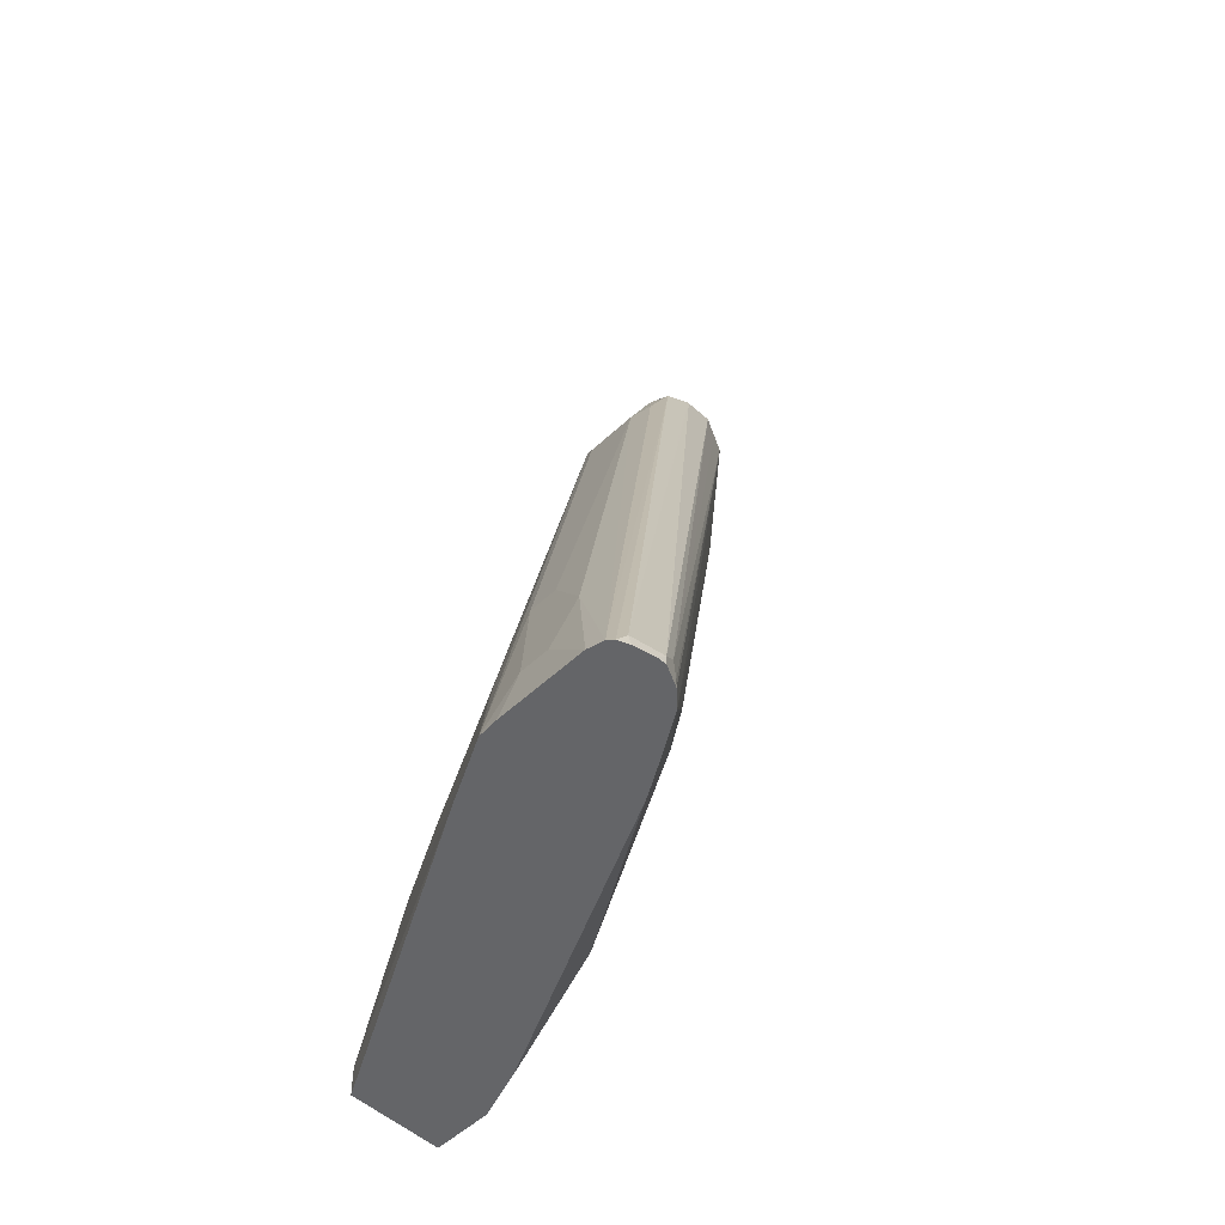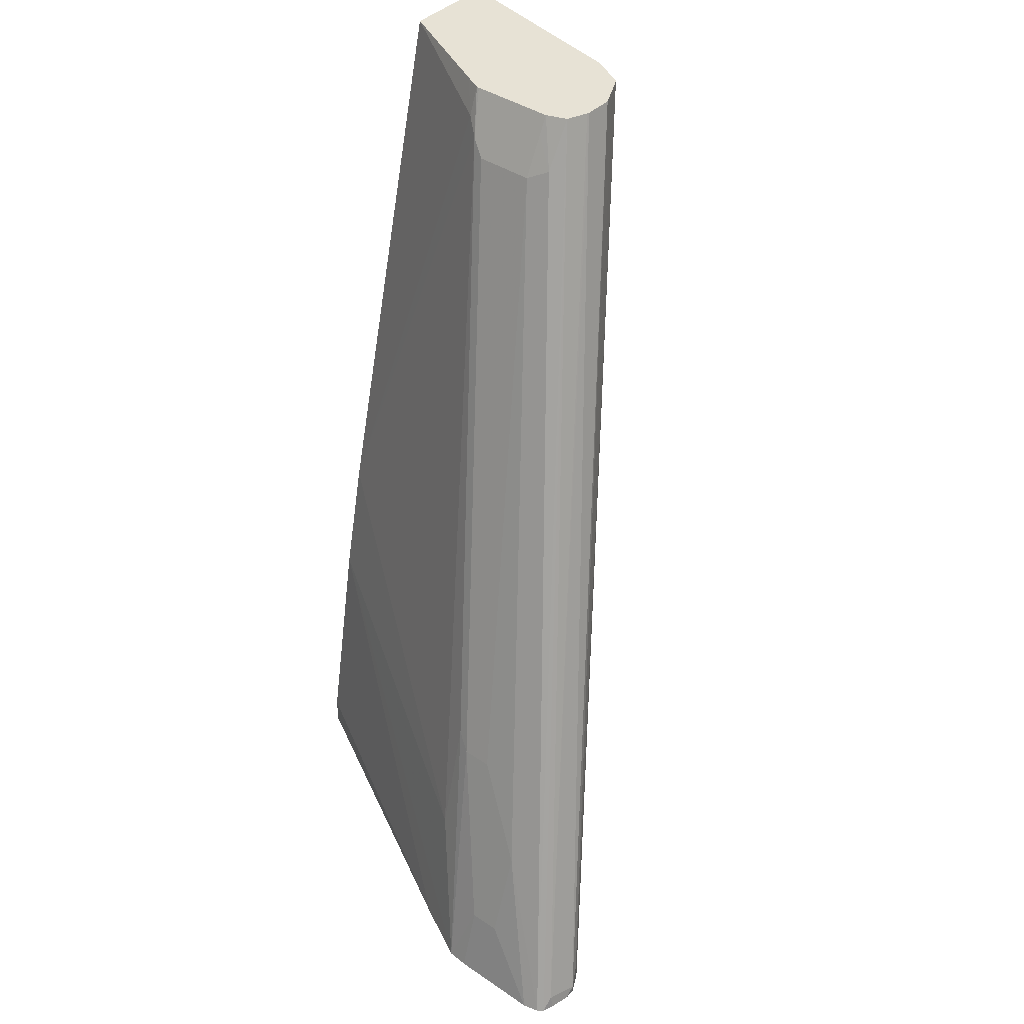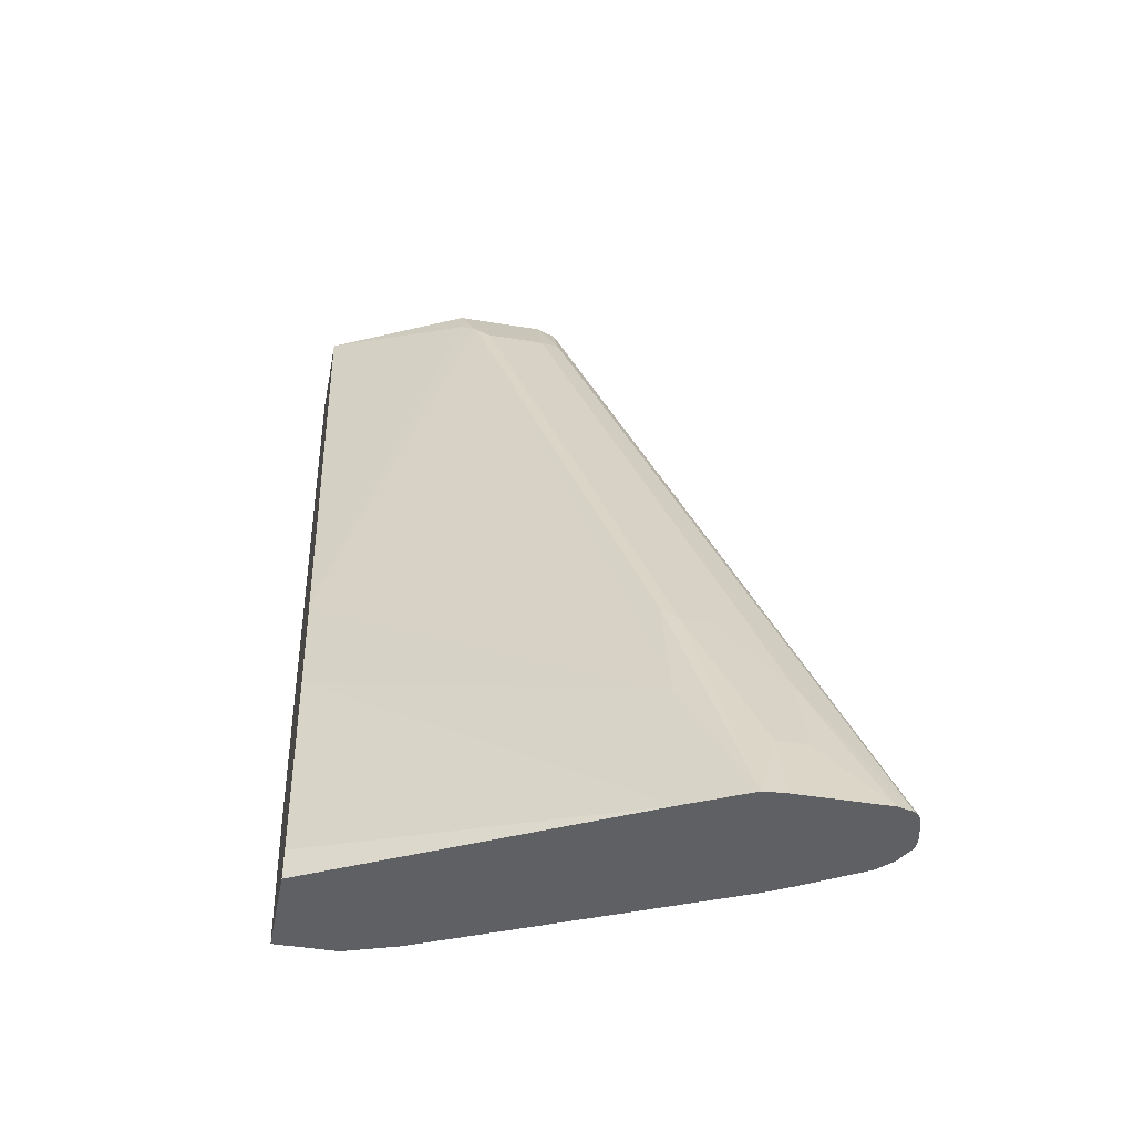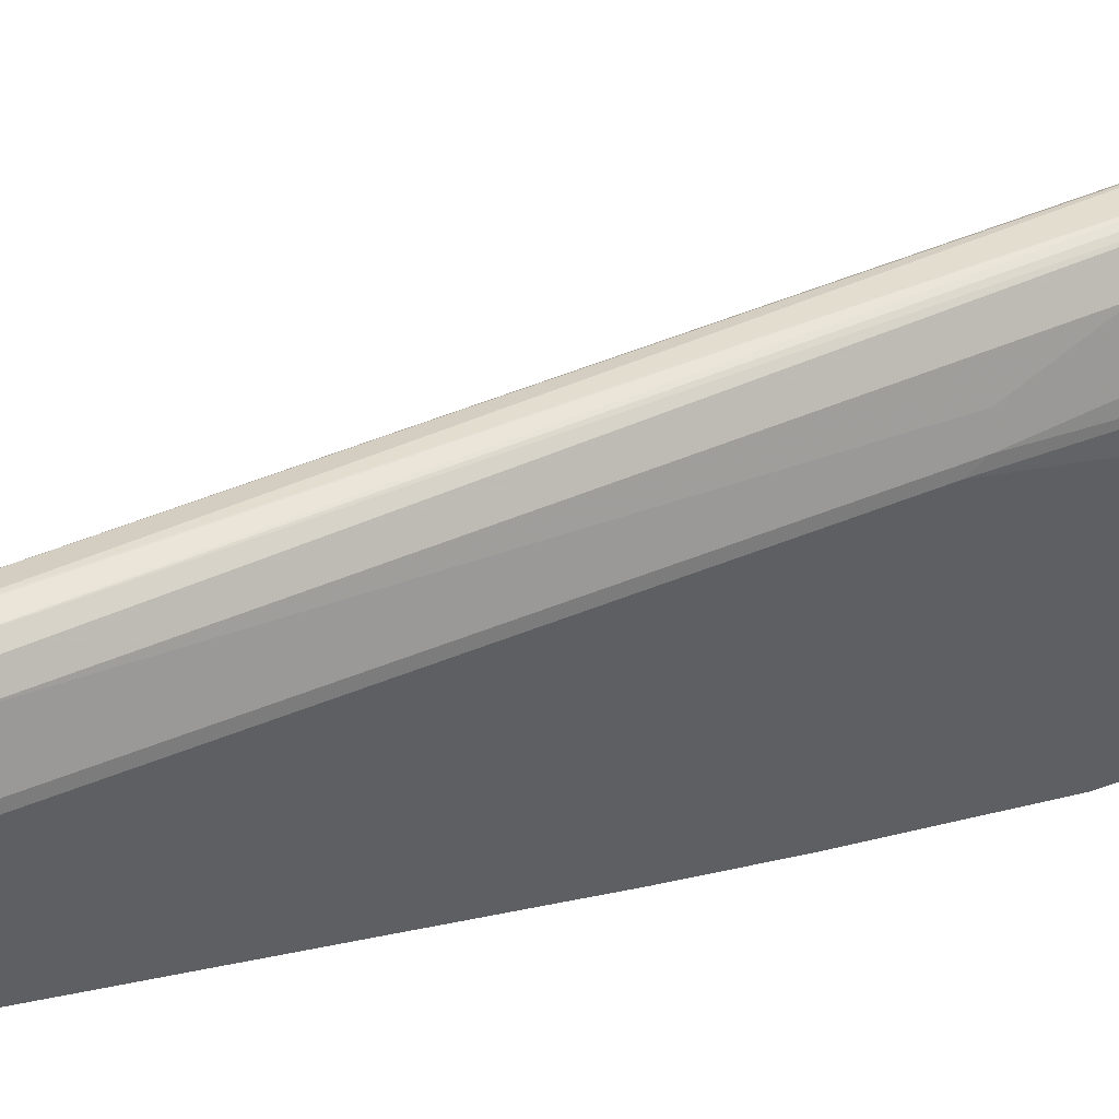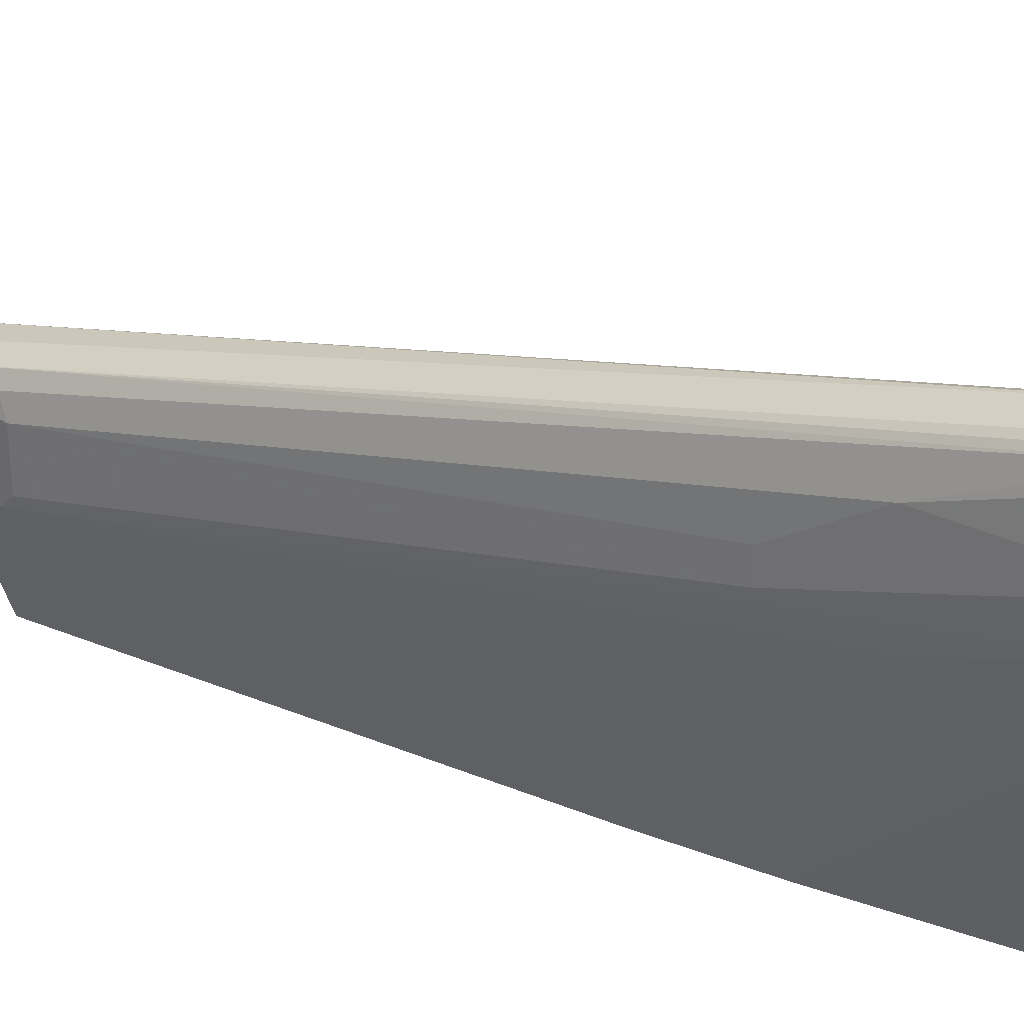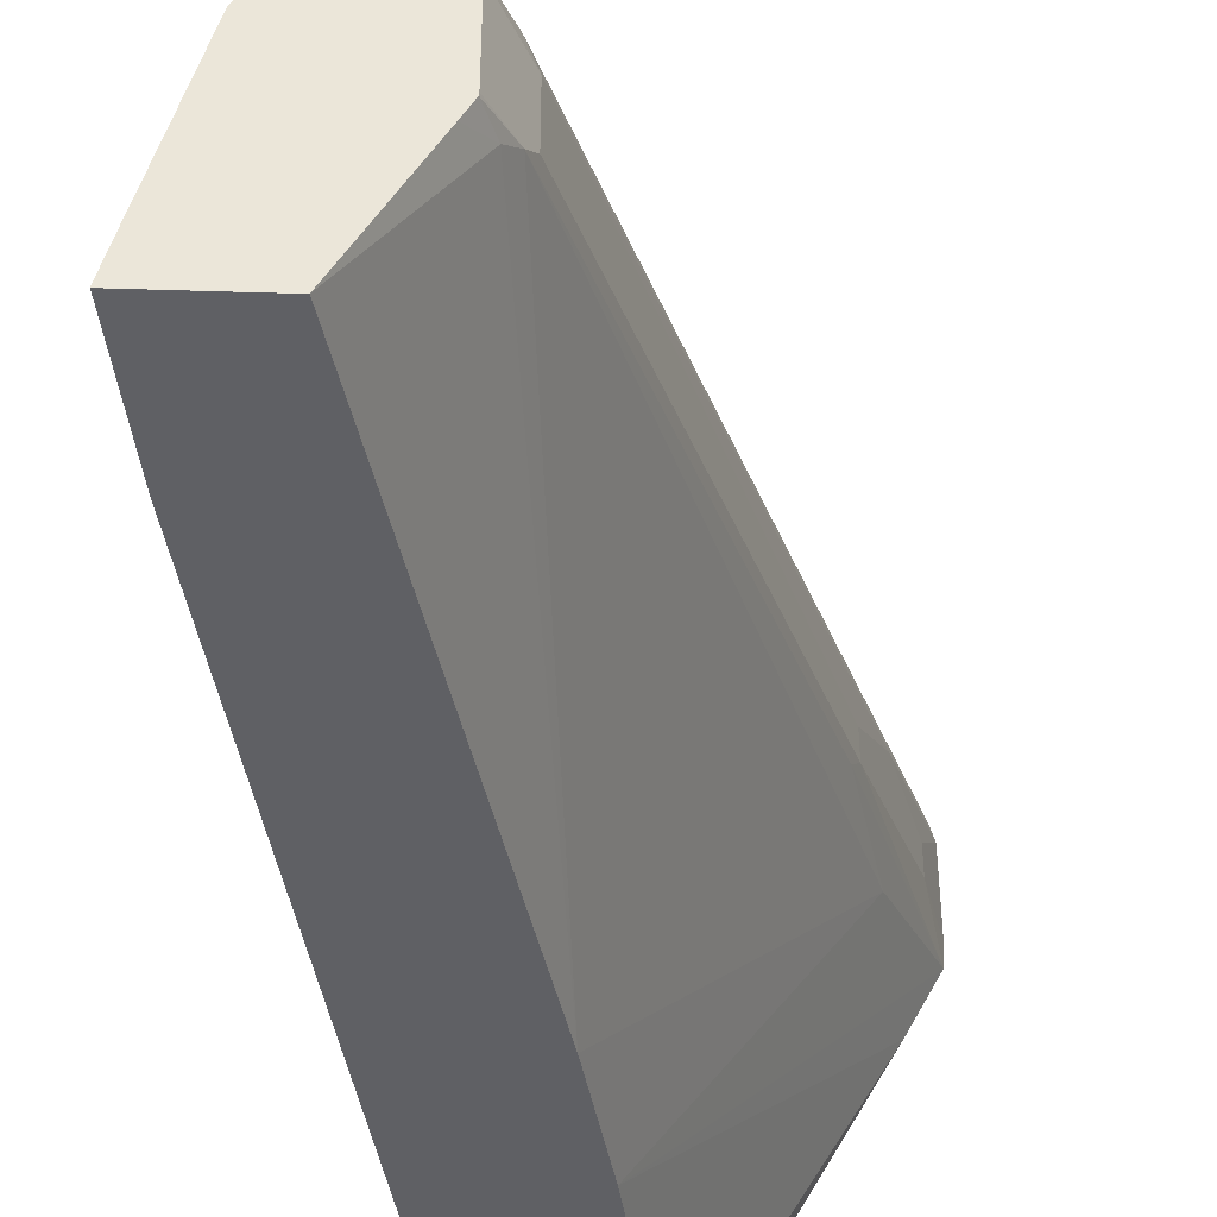
<metadata>
{"format":"obj","ext":"obj","renderer":"f3d","projection":"perspective","resolution":1024,"background":"white","views":[{"elev":-51.6,"azim":135.5,"up":"+Z"},{"elev":40.4,"azim":129.8,"up":"+Z"},{"elev":-44.0,"azim":79.0,"up":"+Z"},{"elev":20.1,"azim":52.7,"up":"+Y"},{"elev":29.4,"azim":107.7,"up":"+Y"},{"elev":-43.8,"azim":-2.1,"up":"+Y"}]}
</metadata>
<code>
v 0.06822 0.2267 -0.7071
v 0.06179 0.2267 -0.7071
v 0.06179 0.2267 -0.7007
v 0.0824 0.2215 -0.698
v 0.0824 0.2235 -0.7071
v 0.05234 0.2219 -0.7071
v 0.05149 0.2215 -0.6904
v -0.1648 0.0618 -0.08373
v -0.1442 0.0618 -0.08373
v 0.08997 0.2206 -0.7071
v -0.1428 0.06143 -0.08373
v -0.1282 0.05552 -0.08373
v 0.04807 0.2198 -0.7071
v 0.04807 0.2198 -0.7007
v -0.1915 0.04852 -0.08373
v -0.1786 0.05498 -0.08373
v 0.09323 0.2169 -0.7071
v -0.123 0.04123 -0.08373
v -0.1133 0.05155 -0.1082
v -0.1099 0.05498 -0.1168
v 0.03799 0.2103 -0.7071
v -0.1924 0.04768 -0.08373
v 0.06179 0.1648 -0.5976
v 0.09593 0.206 -0.7071
v -0.103 0.04123 -0.1237
v -0.123 -0.01864 -0.08373
v -0.1168 0.04123 -0.09618
v -0.1099 0.04123 -0.11
v 0.01347 0.1696 -0.7071
v -0.01549 0.1545 -0.6491
v -0.006878 0.1717 -0.6388
v -0.1511 0.06869 -0.2679
v -0.1597 0.05155 -0.2782
v -0.2009 0.03094 -0.09276
v -0.1994 0.03393 -0.08373
v 0.04119 0.1236 -0.5358
v 0.0824 0.1648 -0.6594
v 0.09593 0.1442 -0.7071
v -0.103 1.498e-05 -0.1237
v -0.1232 -0.02059 -0.08373
v -0.1082 -0.01027 -0.1134
v -0.1168 1.498e-05 -0.09618
v -0.1099 1.498e-05 -0.11
v 0.005773 0.1559 -0.7071
v -0.07728 0.03094 -0.6697
v -0.1391 0.07212 -0.3194
v -0.152 0.0618 -0.2886
v -0.206 1.498e-05 -0.1237
v -0.2009 0.01034 -0.134
v -0.09016 0.02062 -0.6388
v -0.09789 0.01034 -0.6285
v -0.1442 -0.08241 -0.5358
v -0.2054 0.02193 -0.08373
v 0.04119 0.103 -0.5358
v 0.0824 0.1442 -0.6594
v 0.09496 0.13 -0.7071
v -0.1296 -0.03347 -0.08373
v -0.1159 -0.02059 -0.1031
v -0.07982 -0.1167 -0.4534
v 0.05664 0.09273 -0.6079
v 0.03603 0.09273 -0.5255
v -0.08775 -0.0412 -0.7071
v -0.09789 -0.05152 -0.6904
v -0.206 -0.103 -0.2473
v -0.2232 -0.1167 -0.1718
v -0.2372 -0.1167 -0.08373
v -0.2339 -0.1017 -0.08373
v -0.103 -0.08241 -0.7007
v -0.1185 -0.07212 -0.6285
v -0.1185 -0.05152 -0.6079
v -0.1391 -0.1133 -0.5873
v -0.1442 -0.103 -0.5564
v -0.1854 -0.103 -0.3504
v 0.07435 0.08883 -0.7071
v -0.06186 -0.1167 -0.5358
v -0.1716 -0.1167 -0.08373
v -0.09981 -0.07602 -0.7071
v -0.182 -0.1167 -0.3779
v -0.103 -0.1167 -0.7007
v -0.1236 -0.103 -0.6388
v -0.1408 -0.1167 -0.5839
v -0.1185 -0.09273 -0.6491
v -0.0344 -0.1167 -0.6869
v -0.0344 -0.1167 -0.7071
v -0.09981 -0.1167 -0.7071
v -0.1236 -0.1167 -0.6388
f 41 58 59
f 41 43 42
f 41 59 60
f 41 60 61
f 44 62 45
f 45 51 50
f 45 50 47
f 45 47 46
f 48 65 66
f 45 63 51
f 48 64 65
f 48 66 67
f 48 67 53
f 48 53 49
f 48 52 64
f 51 63 68
f 51 68 69
f 45 62 63
f 40 58 41
f 33 50 51
f 39 61 54
f 30 44 45
f 51 69 70
f 30 45 46
f 30 46 31
f 31 46 32
f 32 46 47
f 32 47 33
f 33 48 49
f 33 49 34
f 33 47 50
f 33 51 52
f 33 52 48
f 34 49 53
f 34 53 35
f 38 55 56
f 39 43 41
f 39 41 61
f 40 57 58
f 51 70 52
f 62 77 63
f 52 69 71
f 64 73 65
f 65 73 78
f 68 77 85
f 68 85 79
f 68 79 86
f 68 86 80
f 68 80 81
f 68 81 71
f 63 77 68
f 68 71 82
f 69 82 71
f 71 81 72
f 72 81 78
f 72 78 73
f 74 83 84
f 74 75 83
f 80 86 81
f 29 44 30
f 68 82 69
f 52 70 69
f 59 83 75
f 59 85 84
f 52 71 72
f 52 72 73
f 52 73 64
f 54 61 56
f 54 56 55
f 56 61 60
f 56 60 75
f 56 75 74
f 59 84 83
f 57 76 58
f 59 75 60
f 59 76 66
f 59 66 65
f 59 65 78
f 59 78 81
f 59 81 86
f 59 86 79
f 59 79 85
f 58 76 59
f 27 43 28
f 23 37 24
f 26 41 42
f 3 7 8
f 3 8 9
f 3 9 4
f 4 10 5
f 4 9 11
f 4 11 12
f 4 12 10
f 6 13 14
f 6 14 7
f 7 14 15
f 7 15 16
f 7 16 8
f 8 16 15
f 8 15 22
f 8 22 35
f 8 35 53
f 8 53 67
f 3 6 7
f 8 67 66
f 2 6 3
f 1 13 6
f 1 2 3
f 1 3 4
f 27 42 43
f 1 5 10
f 1 10 17
f 1 17 24
f 1 24 38
f 1 38 56
f 1 56 74
f 1 74 84
f 1 84 85
f 1 85 77
f 1 77 62
f 1 62 44
f 1 44 29
f 1 29 21
f 1 21 13
f 1 6 2
f 8 66 76
f 1 4 5
f 8 57 40
f 21 30 31
f 21 31 32
f 21 32 22
f 22 32 33
f 22 33 34
f 22 34 35
f 23 36 54
f 23 54 55
f 23 55 37
f 23 25 36
f 24 37 55
f 24 55 38
f 25 28 43
f 25 43 39
f 25 39 54
f 26 40 41
f 8 76 57
f 21 29 30
f 20 28 25
f 25 54 36
f 18 20 19
f 20 27 28
f 8 18 12
f 8 12 11
f 8 11 9
f 10 12 17
f 12 18 19
f 12 19 20
f 12 20 17
f 8 26 18
f 13 22 15
f 18 27 20
f 13 21 22
f 18 42 27
f 18 26 42
f 8 40 26
f 17 20 25
f 17 23 24
f 13 15 14
f 17 25 23

</code>
